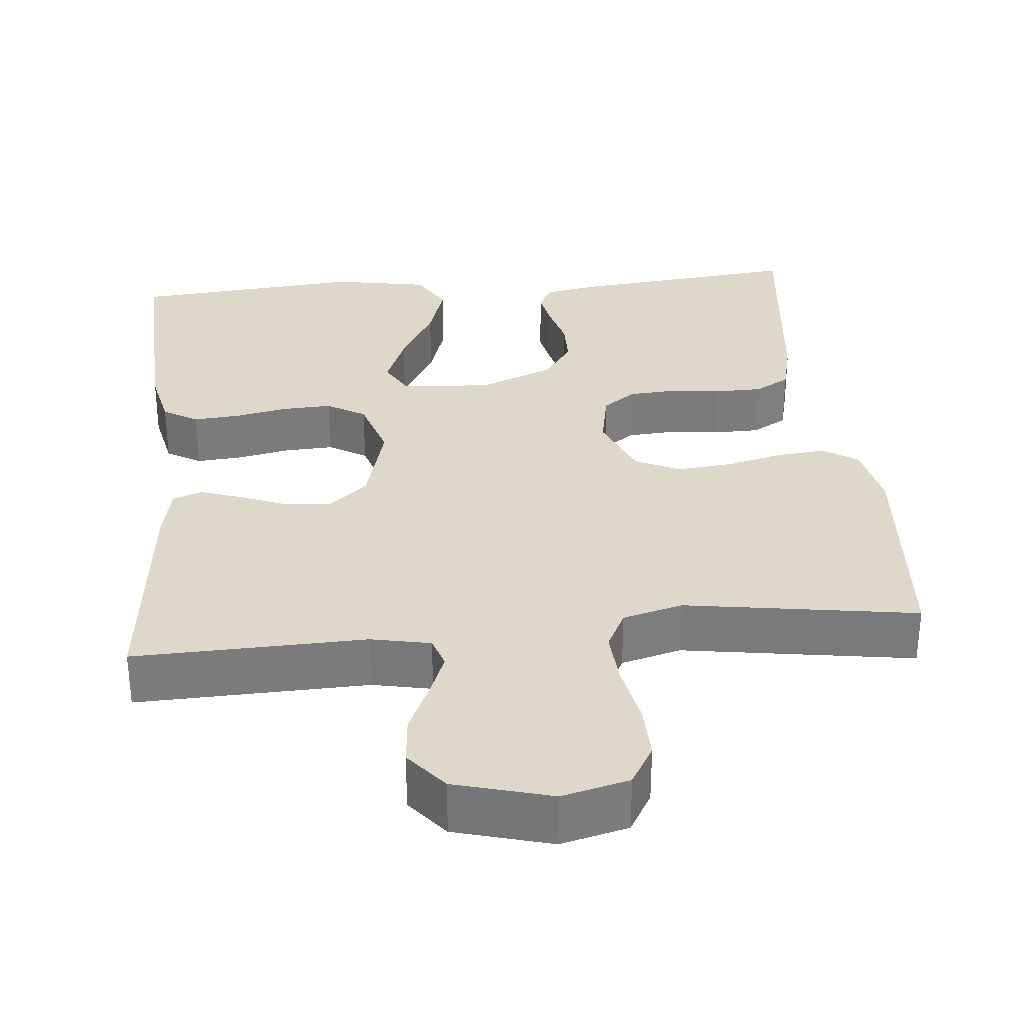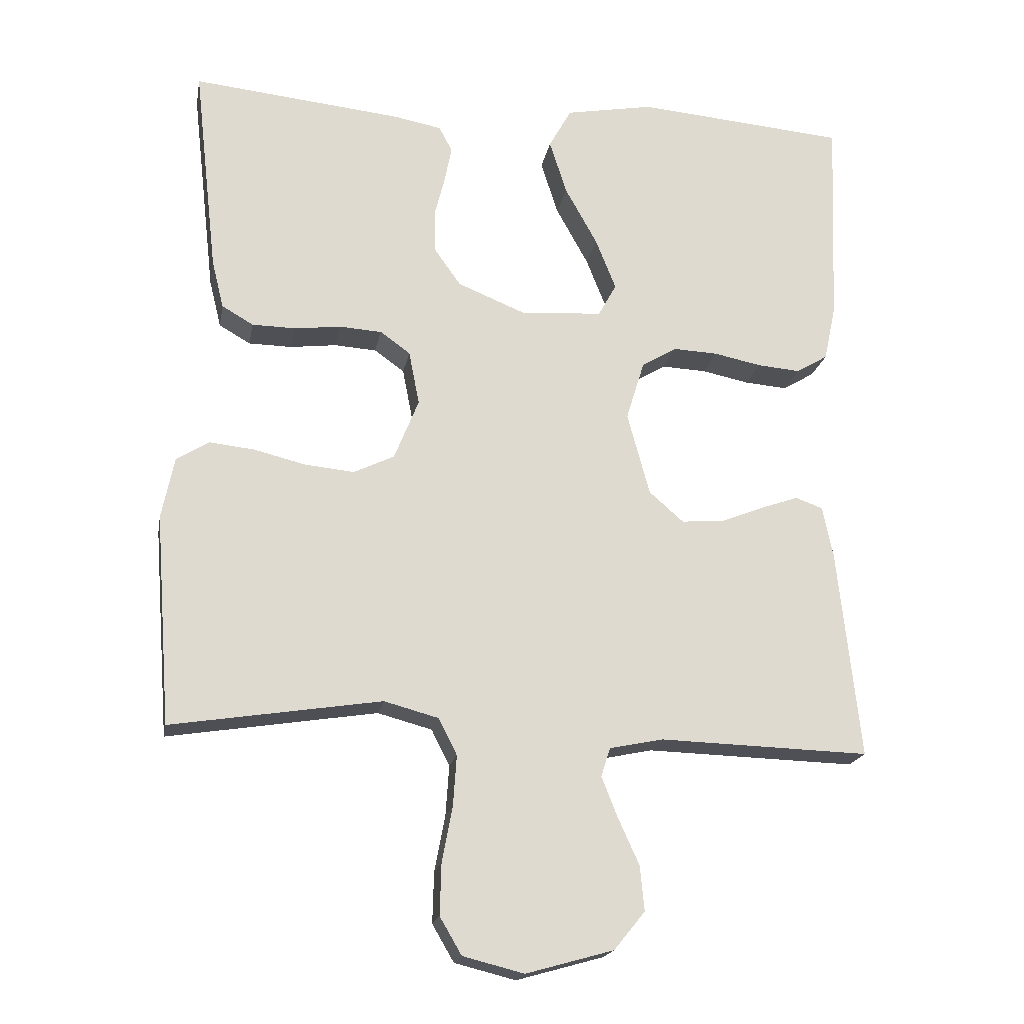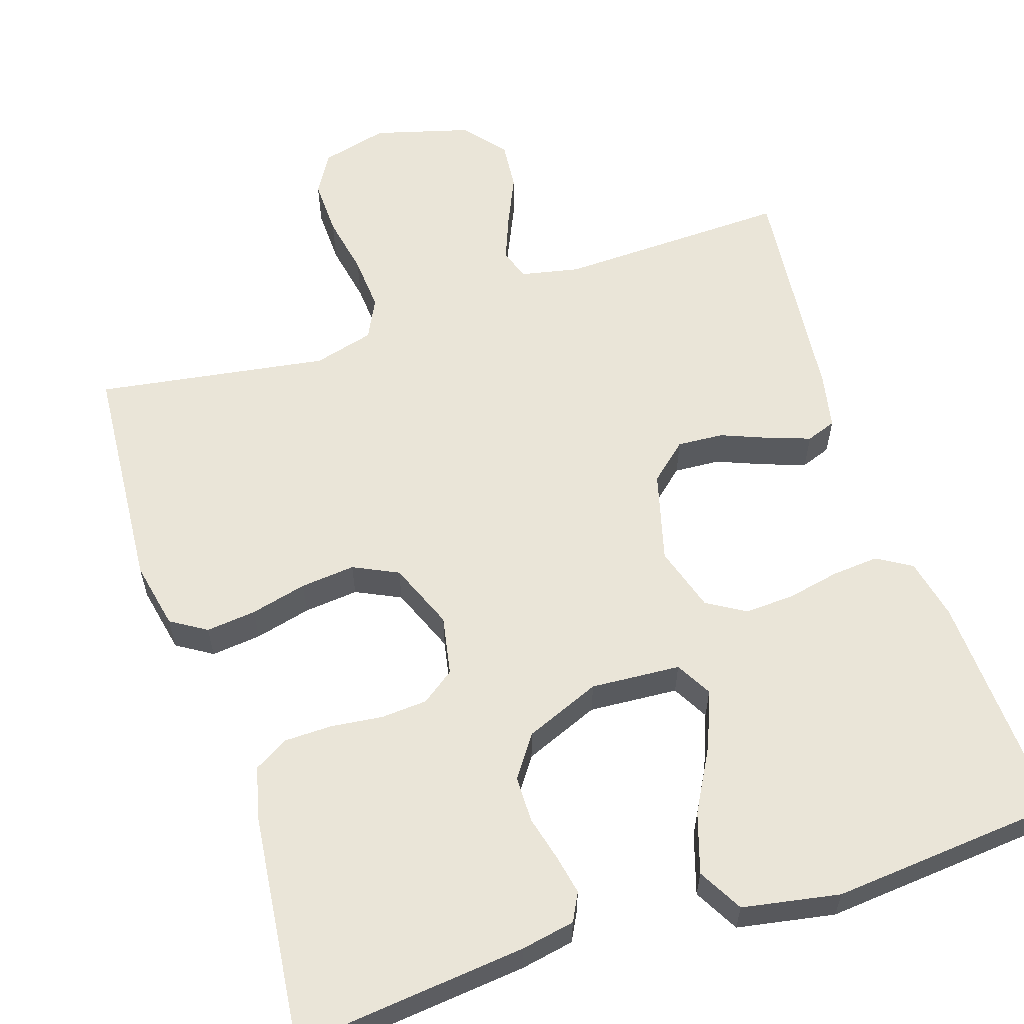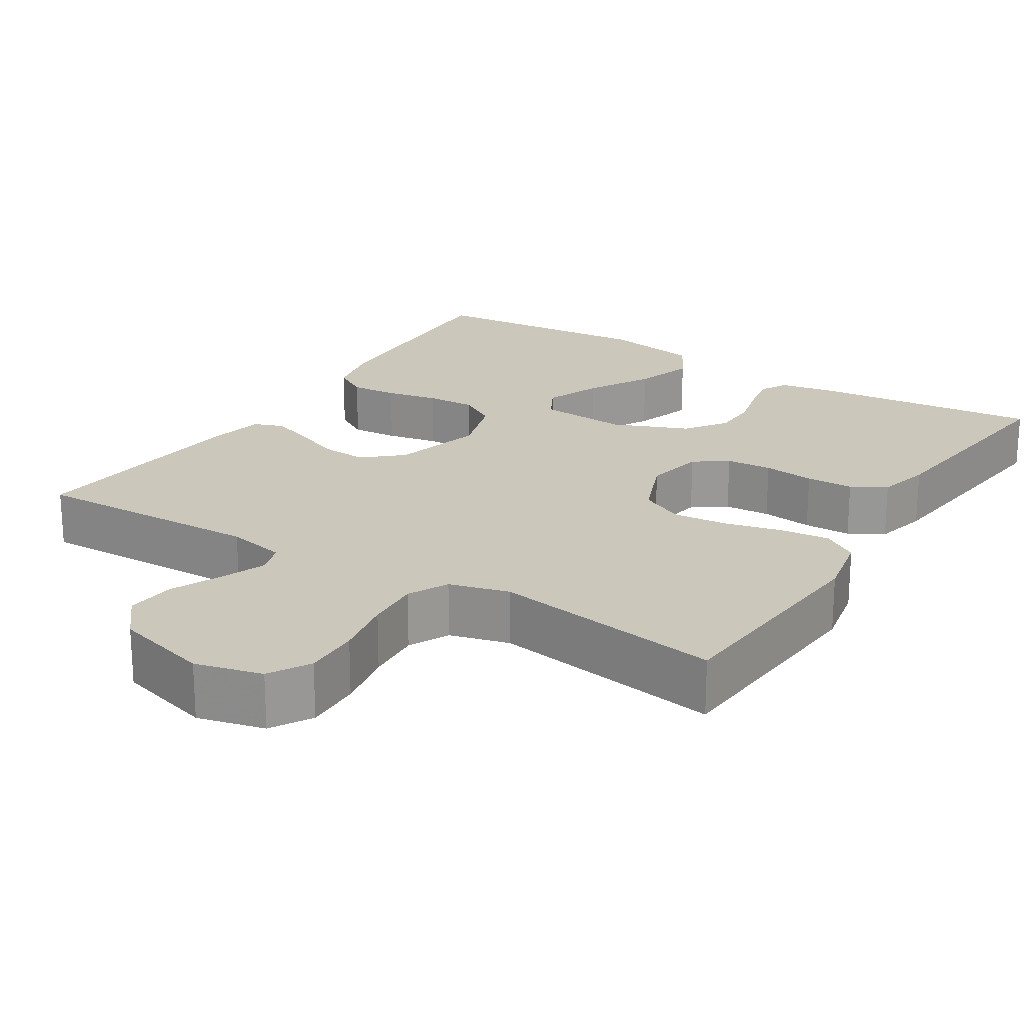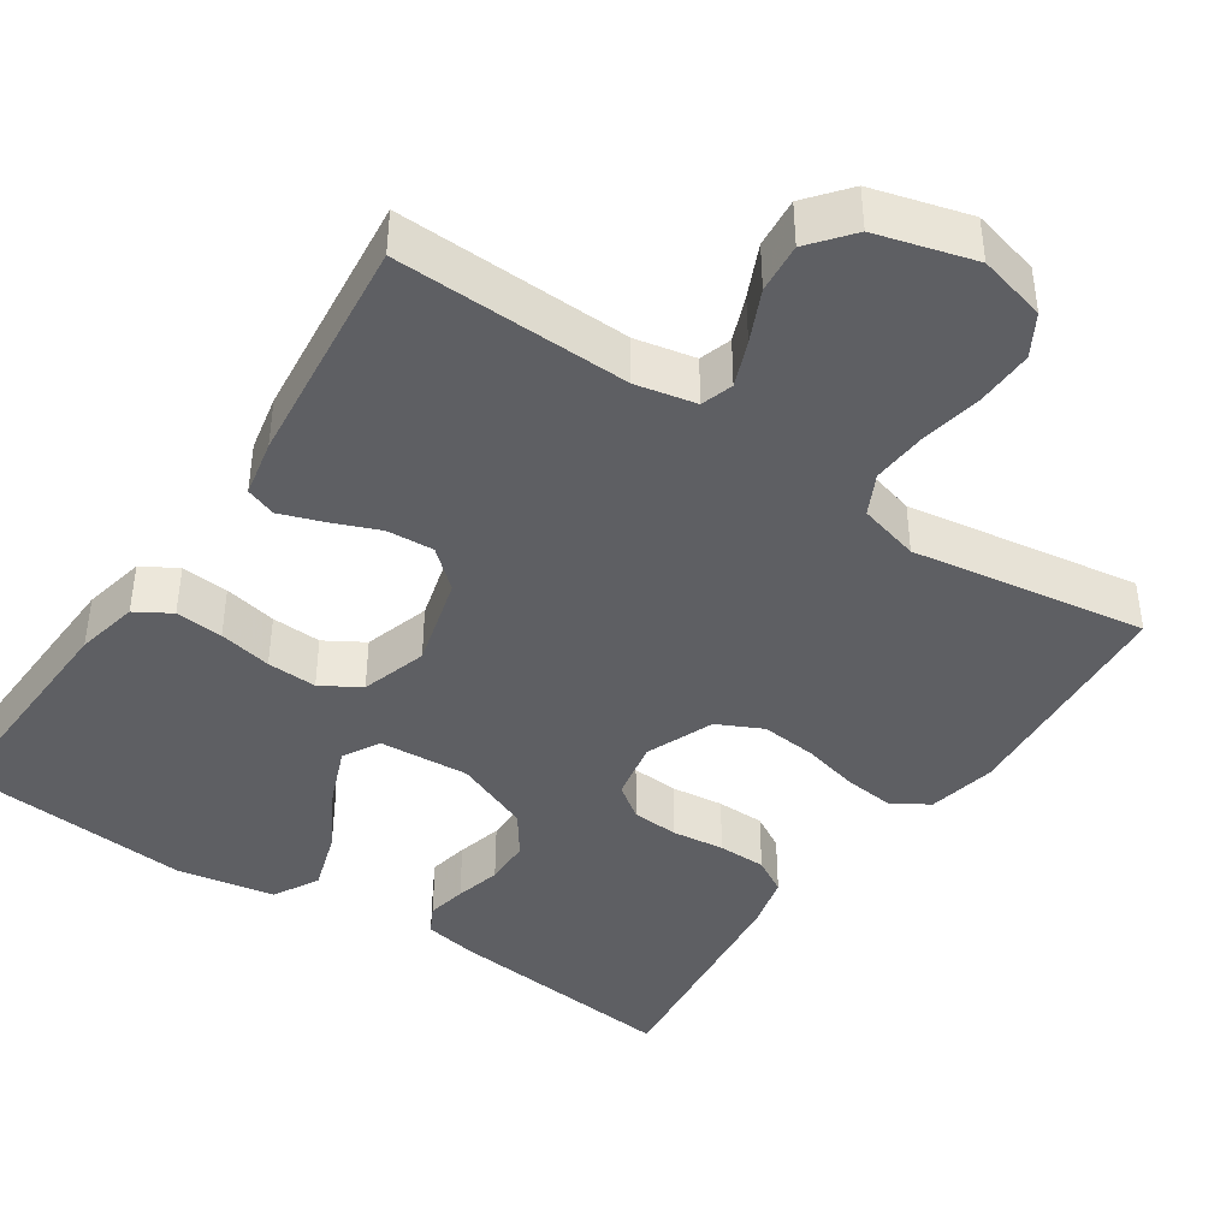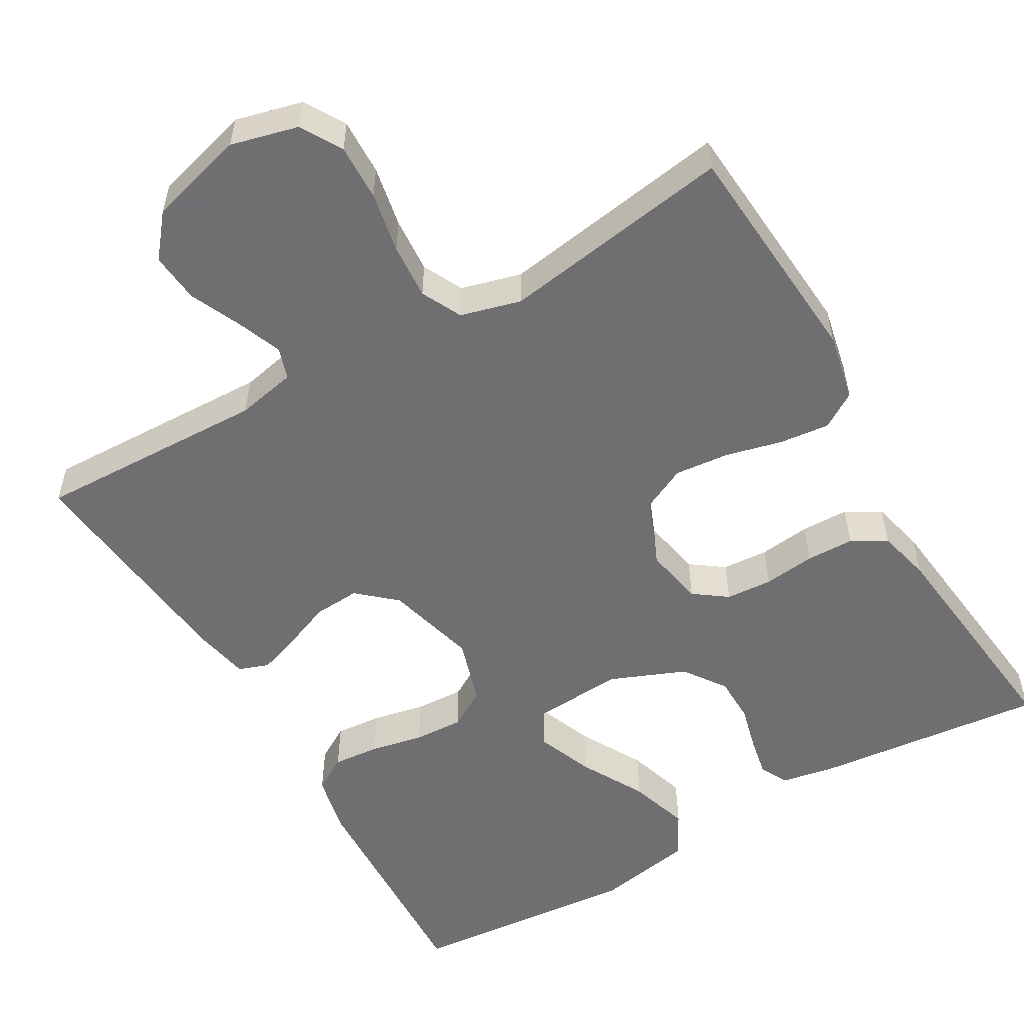
<metadata>
{"format":"obj","ext":"obj","renderer":"f3d","projection":"perspective","resolution":1024,"background":"white","views":[{"elev":31.6,"azim":174.5,"up":"+Y"},{"elev":-19.1,"azim":-10.2,"up":"+Z"},{"elev":59.4,"azim":-18.2,"up":"+Y"},{"elev":21.6,"azim":-147.8,"up":"+Y"},{"elev":-41.8,"azim":146.0,"up":"+Y"},{"elev":-54.7,"azim":-150.0,"up":"+Y"}]}
</metadata>
<code>
v -0.5 0.07 -0.5
v -0.523 0.07 -0.2
v -0.505 0.07 -0.112
v -0.459 0.07 -0.083
v -0.394 0.07 -0.09
v -0.321 0.07 -0.108
v -0.25 0.07 -0.115
v -0.192 0.07 -0.087
v -0.157 0.07 0
v -0.172 0.07 0.077
v -0.215 0.07 0.108
v -0.275 0.07 0.112
v -0.342 0.07 0.104
v -0.404 0.07 0.105
v -0.449 0.07 0.131
v -0.466 0.07 0.2
v -0.5 0.07 0.5
v -0.2 0.07 0.469
v -0.131 0.07 0.456
v -0.112 0.07 0.42
v -0.122 0.07 0.369
v -0.137 0.07 0.31
v -0.136 0.07 0.25
v -0.098 0.07 0.196
v 0 0.07 0.156
v 0.116 0.07 0.164
v 0.142 0.07 0.211
v 0.113 0.07 0.284
v 0.067 0.07 0.367
v 0.042 0.07 0.445
v 0.074 0.07 0.503
v 0.2 0.07 0.526
v 0.5 0.07 0.5
v 0.488 0.07 0.2
v 0.471 0.07 0.12
v 0.426 0.07 0.093
v 0.365 0.07 0.098
v 0.297 0.07 0.112
v 0.233 0.07 0.115
v 0.183 0.07 0.085
v 0.157 0.07 0
v 0.189 0.07 -0.118
v 0.238 0.07 -0.161
v 0.298 0.07 -0.157
v 0.36 0.07 -0.132
v 0.414 0.07 -0.113
v 0.453 0.07 -0.127
v 0.468 0.07 -0.2
v 0.5 0.07 -0.5
v 0.2 0.07 -0.491
v 0.123 0.07 -0.507
v 0.11 0.07 -0.548
v 0.133 0.07 -0.606
v 0.163 0.07 -0.672
v 0.169 0.07 -0.736
v 0.125 0.07 -0.79
v 0 0.07 -0.825
v -0.087 0.07 -0.803
v -0.118 0.07 -0.75
v -0.116 0.07 -0.677
v -0.101 0.07 -0.598
v -0.096 0.07 -0.526
v -0.122 0.07 -0.474
v -0.2 0.07 -0.453
v -0.5 0 -0.5
v -0.523 0 -0.2
v -0.505 0 -0.112
v -0.459 0 -0.083
v -0.394 0 -0.09
v -0.321 0 -0.108
v -0.25 0 -0.115
v -0.192 0 -0.087
v -0.157 0 0
v -0.172 0 0.077
v -0.215 0 0.108
v -0.275 0 0.112
v -0.342 0 0.104
v -0.404 0 0.105
v -0.449 0 0.131
v -0.466 0 0.2
v -0.5 0 0.5
v -0.2 0 0.469
v -0.131 0 0.456
v -0.112 0 0.42
v -0.122 0 0.369
v -0.137 0 0.31
v -0.136 0 0.25
v -0.098 0 0.196
v 0 0 0.156
v 0.116 0 0.164
v 0.142 0 0.211
v 0.113 0 0.284
v 0.067 0 0.367
v 0.042 0 0.445
v 0.074 0 0.503
v 0.2 0 0.526
v 0.5 0 0.5
v 0.488 0 0.2
v 0.471 0 0.12
v 0.426 0 0.093
v 0.365 0 0.098
v 0.297 0 0.112
v 0.233 0 0.115
v 0.183 0 0.085
v 0.157 0 0
v 0.189 0 -0.118
v 0.238 0 -0.161
v 0.298 0 -0.157
v 0.36 0 -0.132
v 0.414 0 -0.113
v 0.453 0 -0.127
v 0.468 0 -0.2
v 0.5 0 -0.5
v 0.2 0 -0.491
v 0.123 0 -0.507
v 0.11 0 -0.548
v 0.133 0 -0.606
v 0.163 0 -0.672
v 0.169 0 -0.736
v 0.125 0 -0.79
v 0 0 -0.825
v -0.087 0 -0.803
v -0.118 0 -0.75
v -0.116 0 -0.677
v -0.101 0 -0.598
v -0.096 0 -0.526
v -0.122 0 -0.474
v -0.2 0 -0.453
f 59 60 61
f 58 59 61
f 57 58 61
f 56 57 61
f 55 56 61
f 54 55 61
f 53 54 61
f 52 53 61 62
f 51 52 62 63
f 48 49 50
f 47 48 50
f 46 47 50
f 45 46 50
f 44 45 50
f 51 63 64
f 50 51 64
f 44 50 64
f 43 44 64
f 36 37 38
f 35 36 38
f 34 35 38
f 33 34 38
f 32 33 38
f 31 32 38
f 30 31 38
f 29 30 38
f 28 29 38
f 27 28 38 39
f 26 27 39 40
f 20 21 22
f 19 20 22
f 18 19 22
f 17 18 22
f 16 17 22
f 15 16 22
f 14 15 22
f 13 14 22
f 12 13 22
f 11 12 22 23
f 10 11 23 24
f 4 5 6
f 3 4 6
f 2 3 6
f 1 2 6
f 64 1 6
f 64 6 7
f 64 7 8
f 43 64 8
f 42 43 8
f 41 42 8 9
f 41 9 10
f 40 41 10
f 26 40 10
f 25 26 10
f 10 24 25
f 125 124 123
f 125 123 122
f 125 122 121
f 125 121 120
f 125 120 119
f 125 119 118
f 125 118 117
f 126 125 117 116
f 127 126 116 115
f 114 113 112
f 114 112 111
f 114 111 110
f 114 110 109
f 114 109 108
f 128 127 115
f 128 115 114
f 128 114 108
f 128 108 107
f 102 101 100
f 102 100 99
f 102 99 98
f 102 98 97
f 102 97 96
f 102 96 95
f 102 95 94
f 102 94 93
f 102 93 92
f 103 102 92 91
f 104 103 91 90
f 86 85 84
f 86 84 83
f 86 83 82
f 86 82 81
f 86 81 80
f 86 80 79
f 86 79 78
f 86 78 77
f 86 77 76
f 87 86 76 75
f 88 87 75 74
f 70 69 68
f 70 68 67
f 70 67 66
f 70 66 65
f 70 65 128
f 71 70 128
f 72 71 128
f 72 128 107
f 72 107 106
f 73 72 106 105
f 74 73 105
f 74 105 104
f 74 104 90
f 74 90 89
f 89 88 74
f 1 65 66 2
f 2 66 67 3
f 3 67 68 4
f 4 68 69 5
f 5 69 70 6
f 6 70 71 7
f 7 71 72 8
f 8 72 73 9
f 9 73 74 10
f 10 74 75 11
f 11 75 76 12
f 12 76 77 13
f 13 77 78 14
f 14 78 79 15
f 15 79 80 16
f 16 80 81 17
f 17 81 82 18
f 18 82 83 19
f 19 83 84 20
f 20 84 85 21
f 21 85 86 22
f 22 86 87 23
f 23 87 88 24
f 24 88 89 25
f 25 89 90 26
f 26 90 91 27
f 27 91 92 28
f 28 92 93 29
f 29 93 94 30
f 30 94 95 31
f 31 95 96 32
f 32 96 97 33
f 33 97 98 34
f 34 98 99 35
f 35 99 100 36
f 36 100 101 37
f 37 101 102 38
f 38 102 103 39
f 39 103 104 40
f 40 104 105 41
f 41 105 106 42
f 42 106 107 43
f 43 107 108 44
f 44 108 109 45
f 45 109 110 46
f 46 110 111 47
f 47 111 112 48
f 48 112 113 49
f 49 113 114 50
f 50 114 115 51
f 51 115 116 52
f 52 116 117 53
f 53 117 118 54
f 54 118 119 55
f 55 119 120 56
f 56 120 121 57
f 57 121 122 58
f 58 122 123 59
f 59 123 124 60
f 60 124 125 61
f 61 125 126 62
f 62 126 127 63
f 63 127 128 64
f 64 128 65 1

</code>
